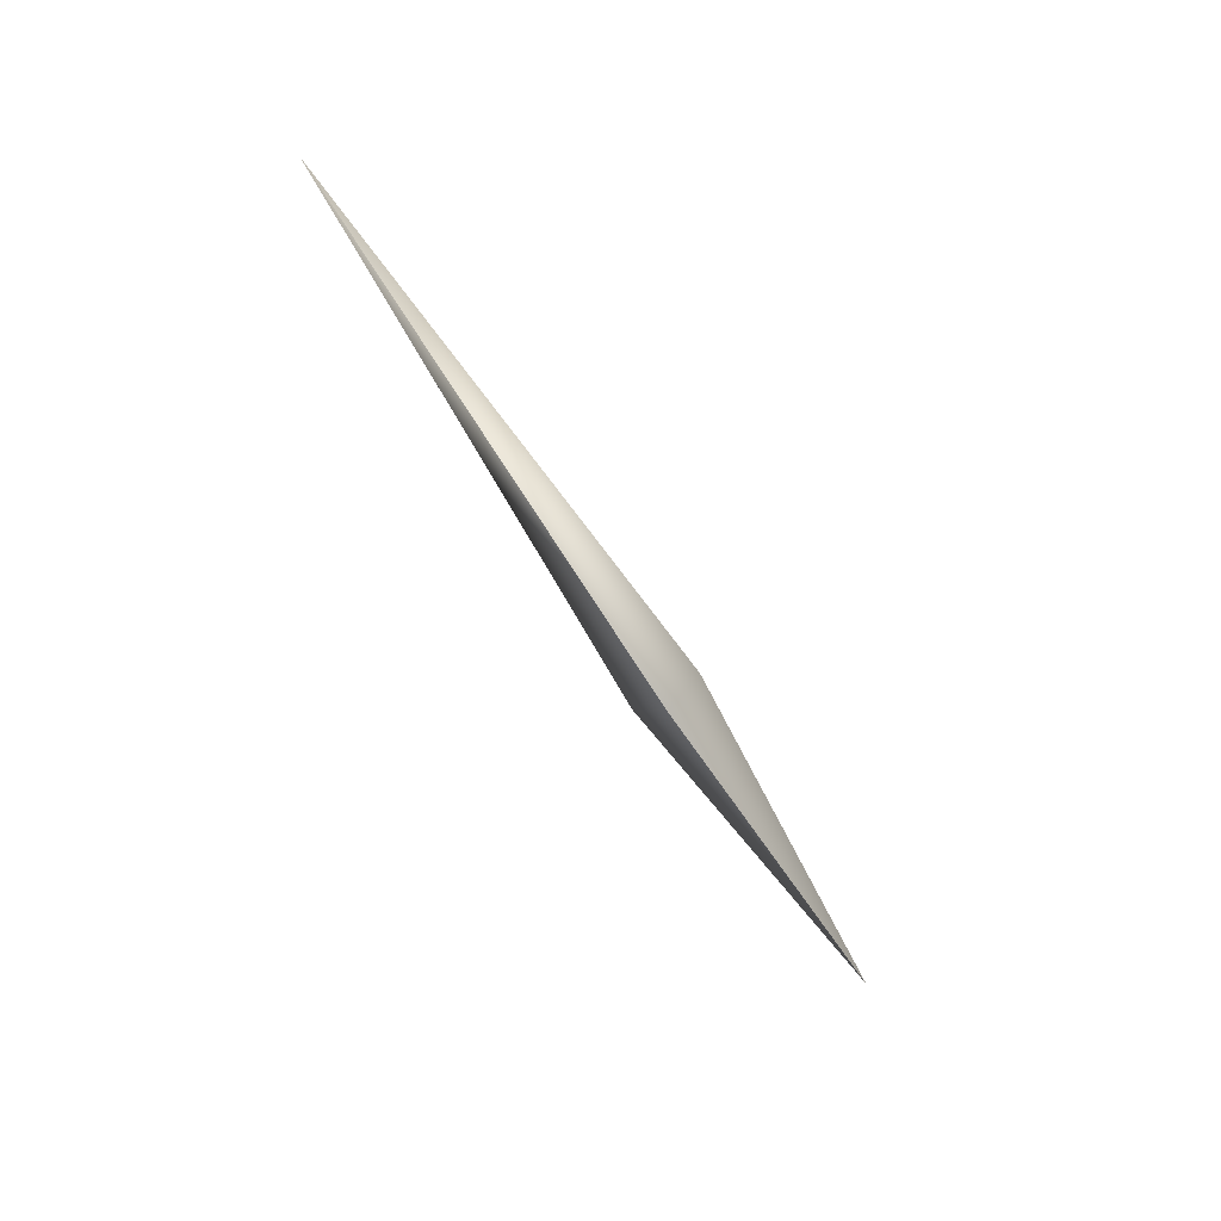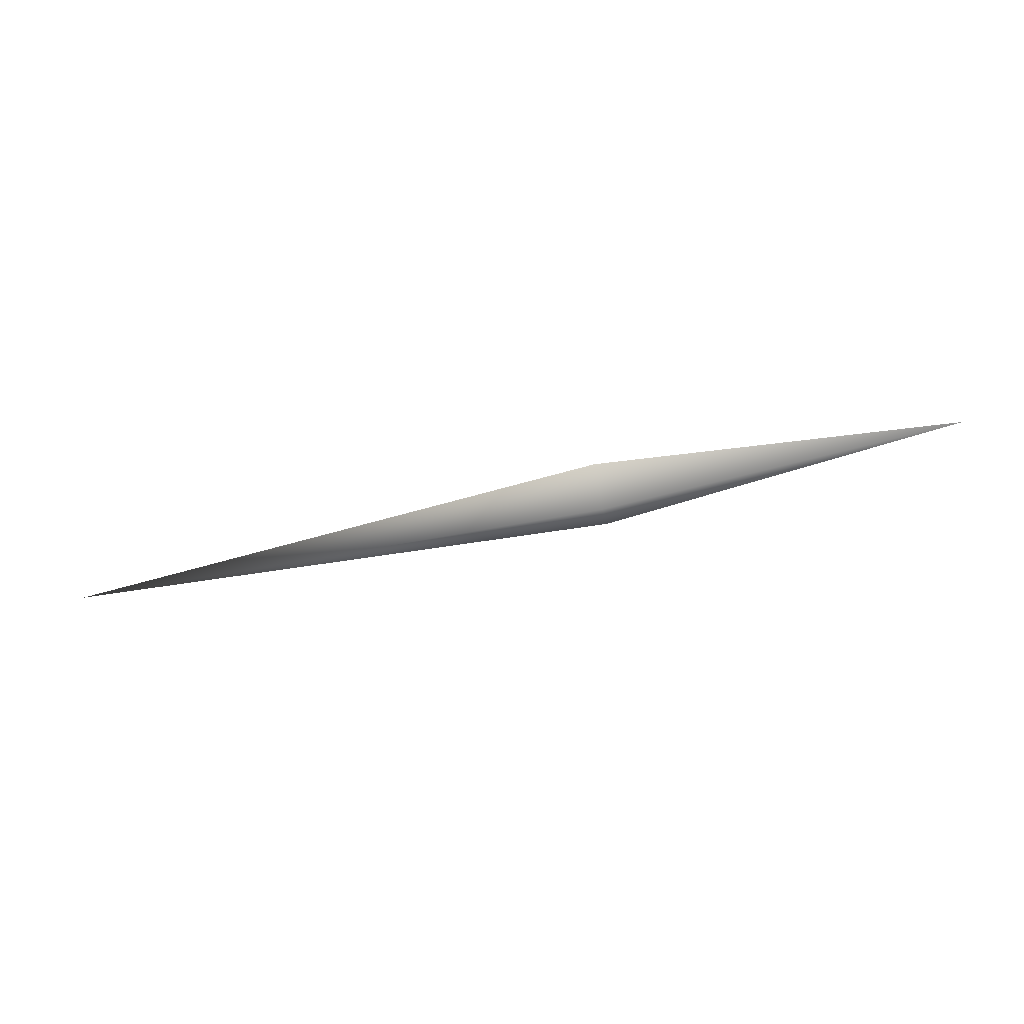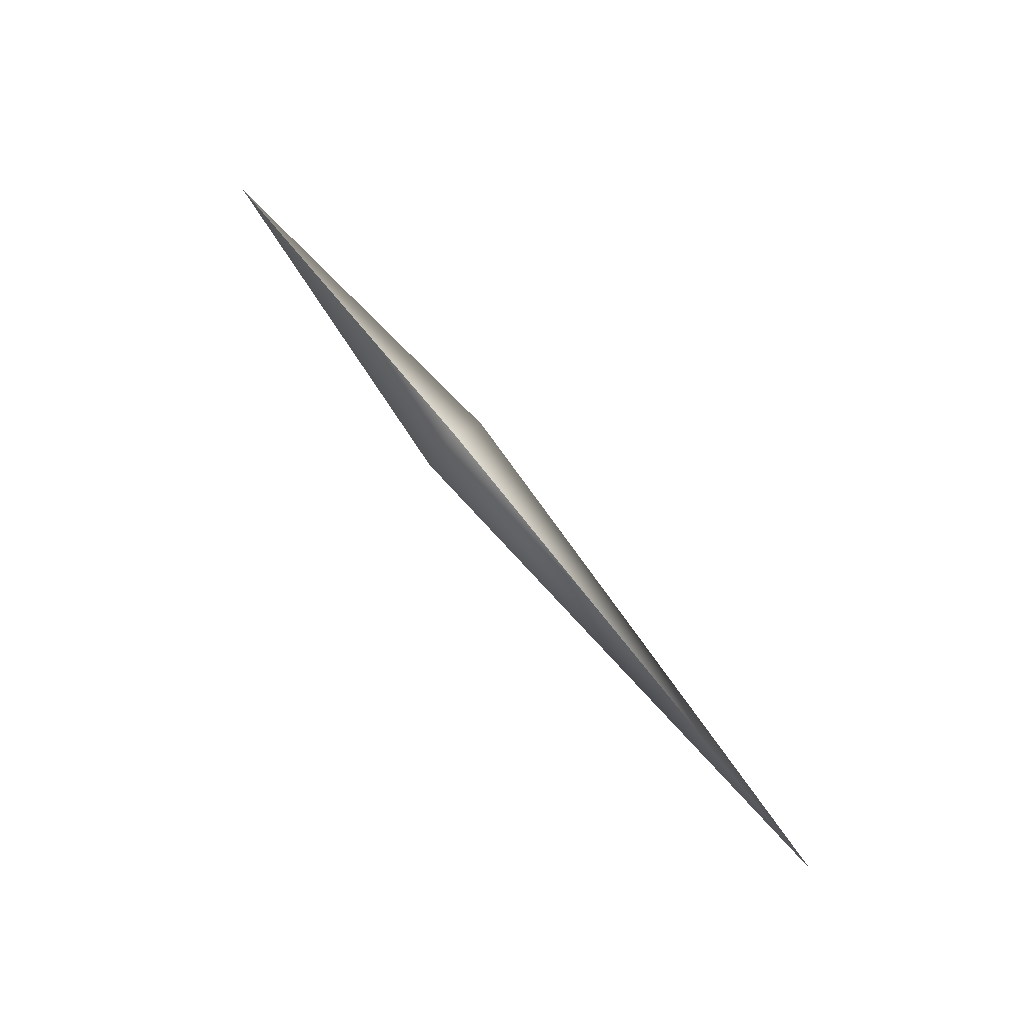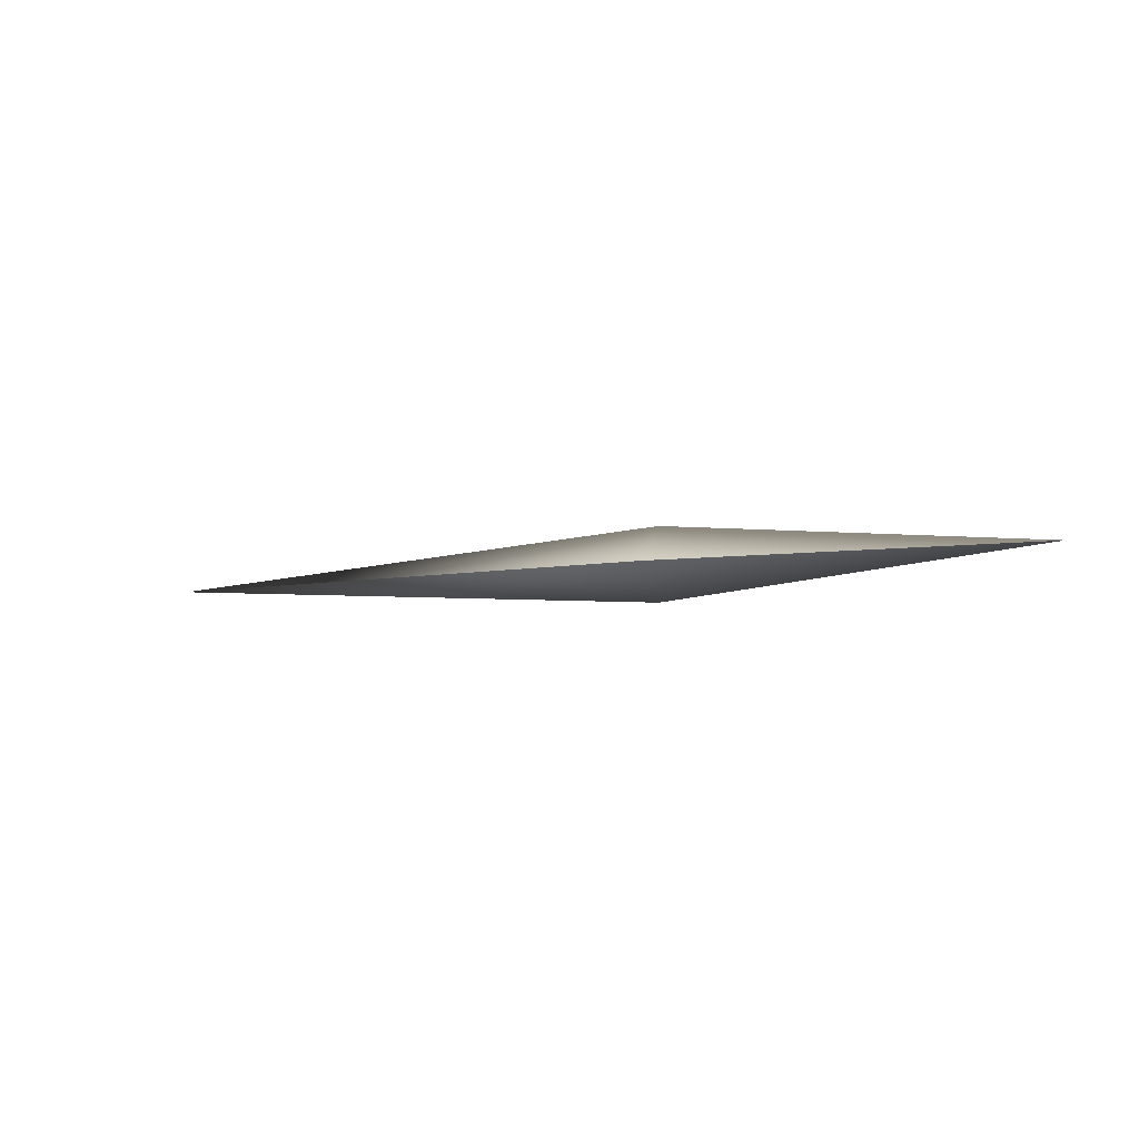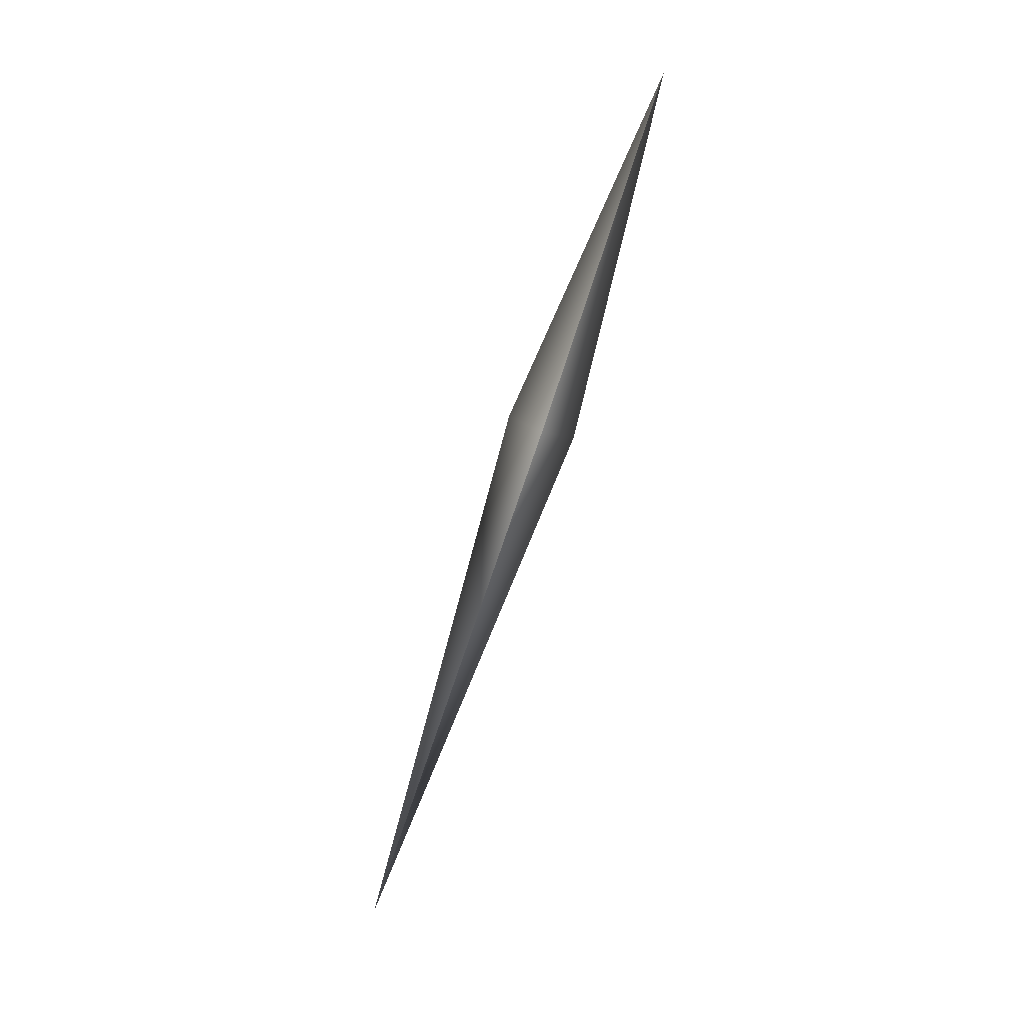
<metadata>
{"format":"obj","ext":"obj","renderer":"f3d","projection":"perspective","resolution":1024,"background":"white","views":[{"elev":-63.5,"azim":-58.5,"up":"+Z"},{"elev":-63.4,"azim":12.6,"up":"+Y"},{"elev":75.1,"azim":-128.9,"up":"+Z"},{"elev":-5.8,"azim":30.3,"up":"+Y"},{"elev":-78.4,"azim":71.3,"up":"+Z"}]}
</metadata>
<code>
g LunarInfectionSingleMesh
v 0.8606 0.1876 1.797e-07
v 0.8606 9.775e-08 -0.1876
v 2.861 3.844e-07 5.57e-07
v 0.8606 1.082e-07 0.1876
v -2.148 -9.468e-08 -7.947e-08
v 0.8606 -0.1876 1.961e-07
v 0.8606 1.082e-07 0.1876
v 2.861 3.844e-07 5.57e-07
v 0.8606 9.775e-08 -0.1876
g LunarInfectionSingleMesh_0
f 3 2 1
f 3 1 4
f 2 5 1
f 1 5 4
f 7 5 6
f 8 7 6
f 6 5 9
f 8 6 9

</code>
